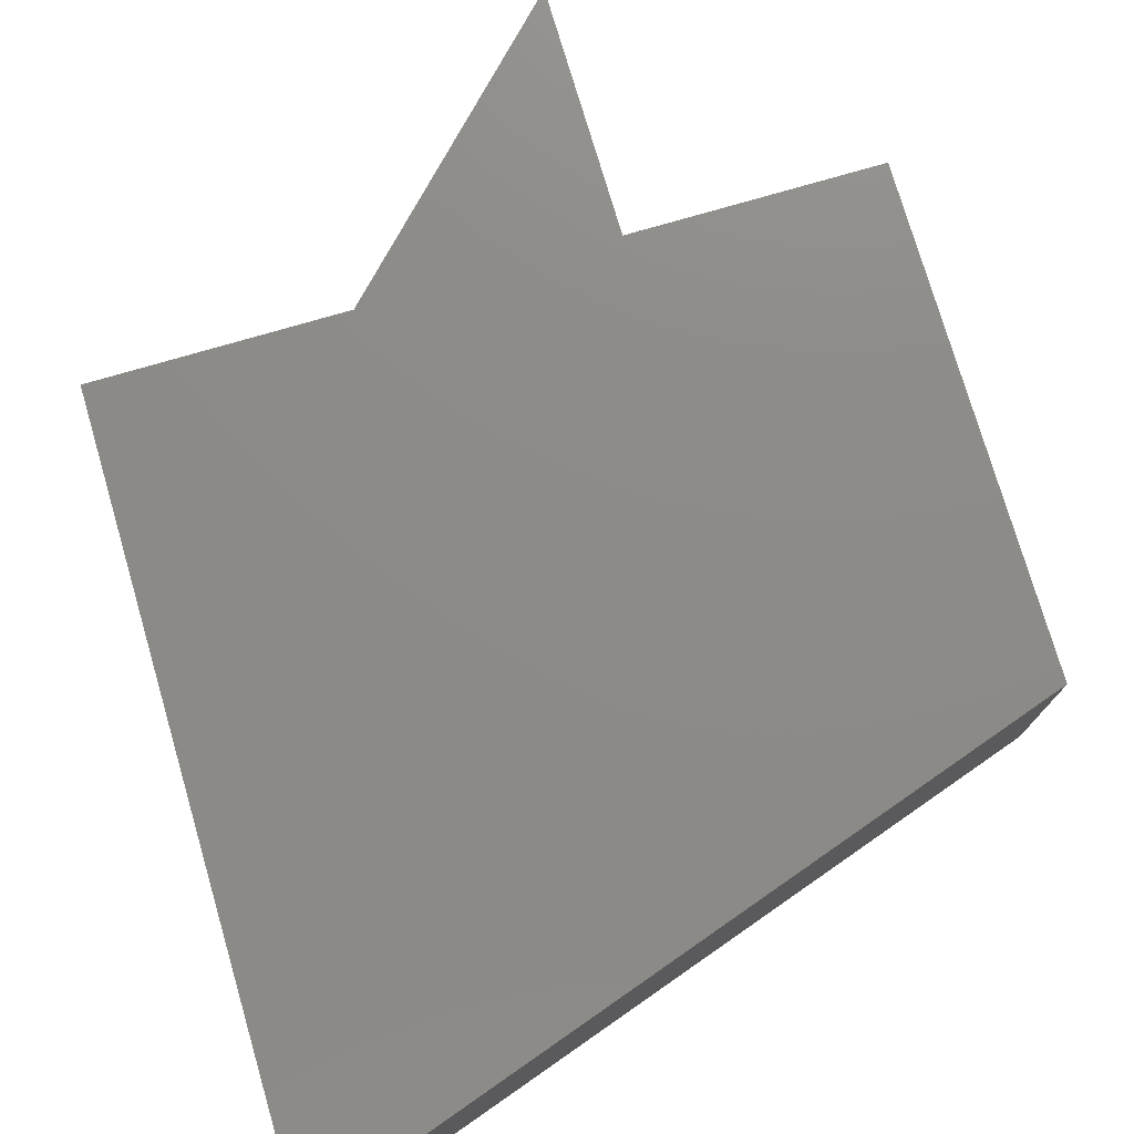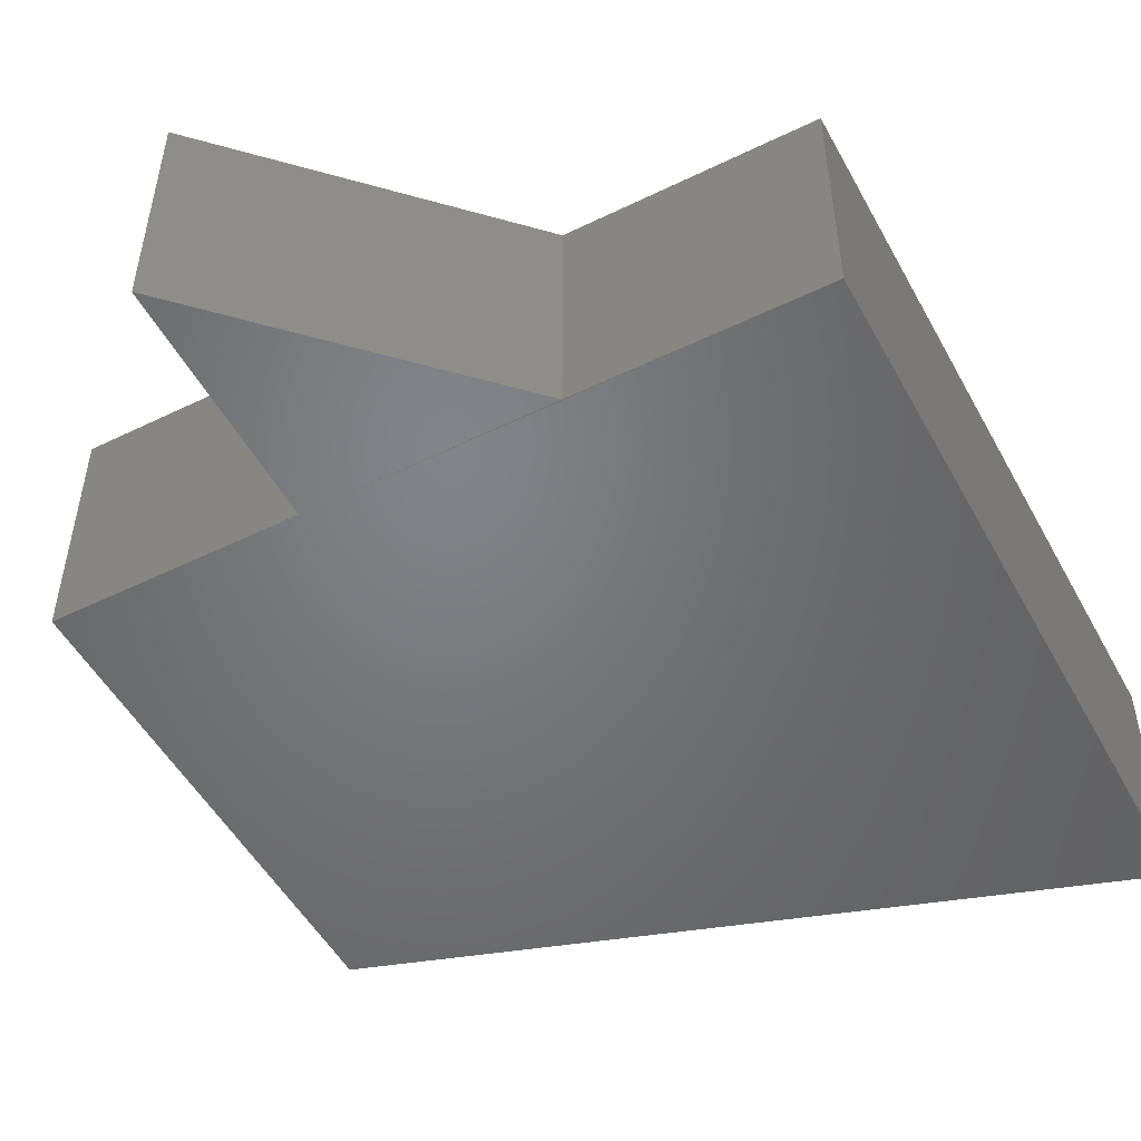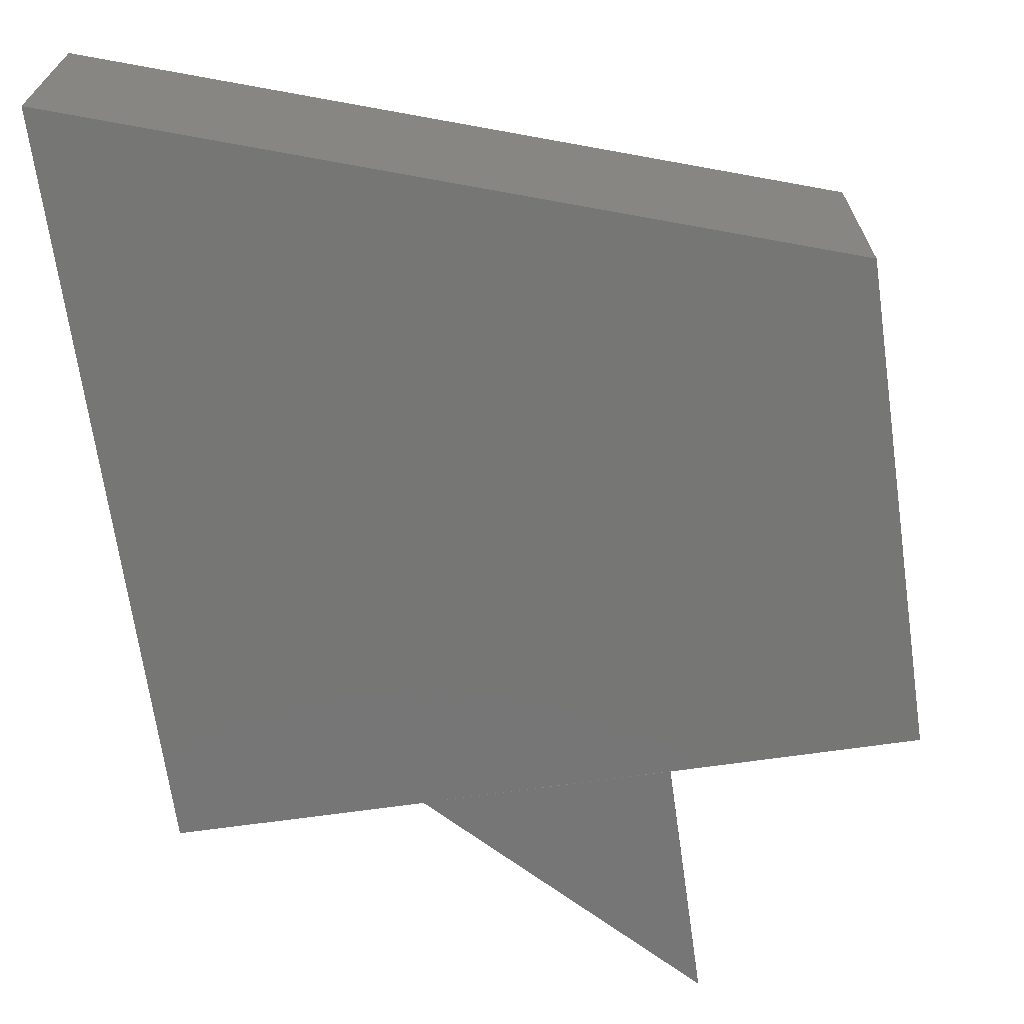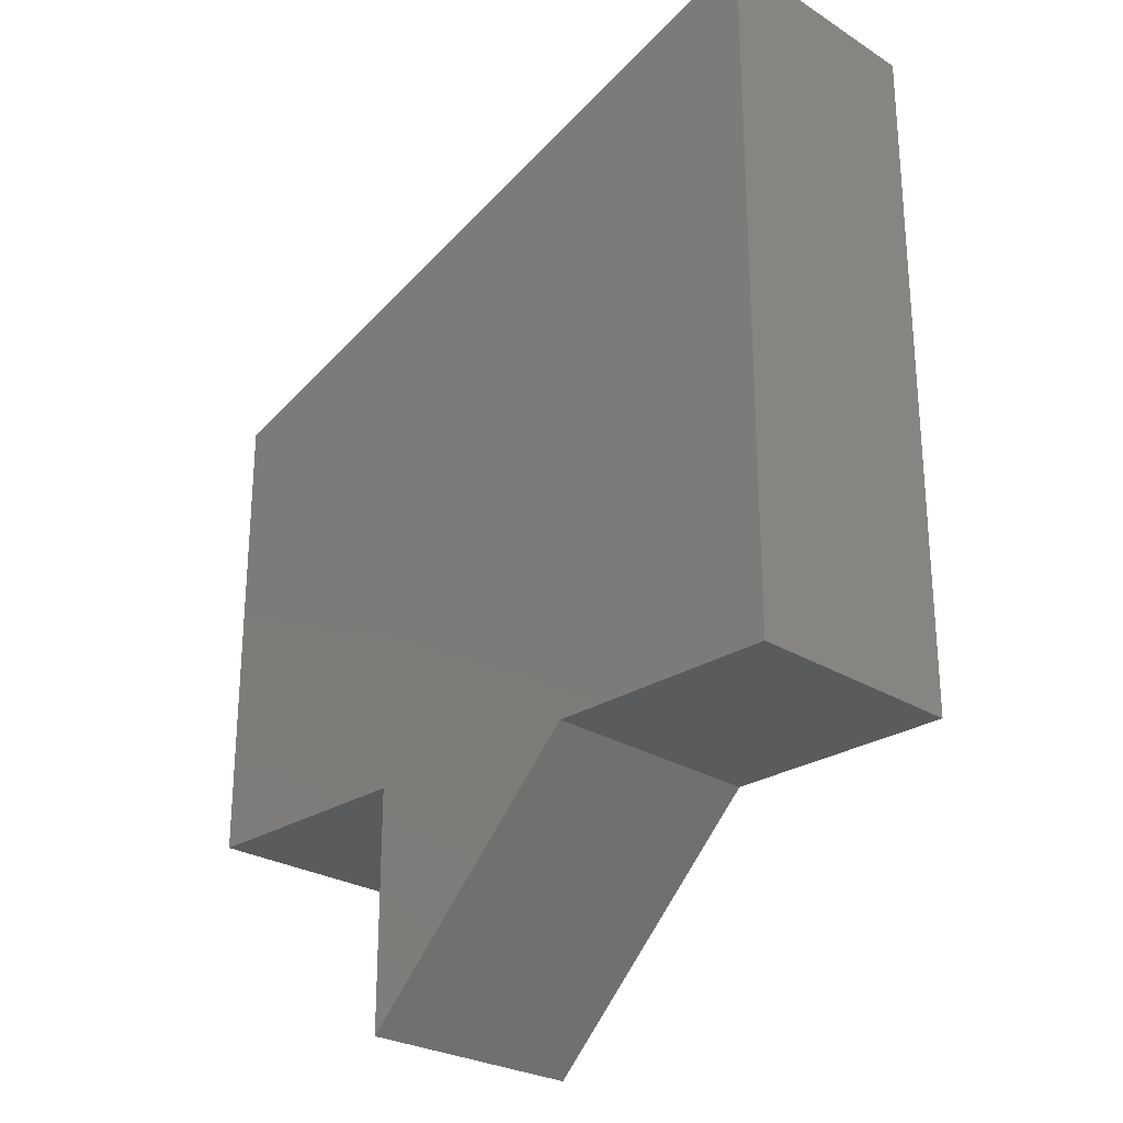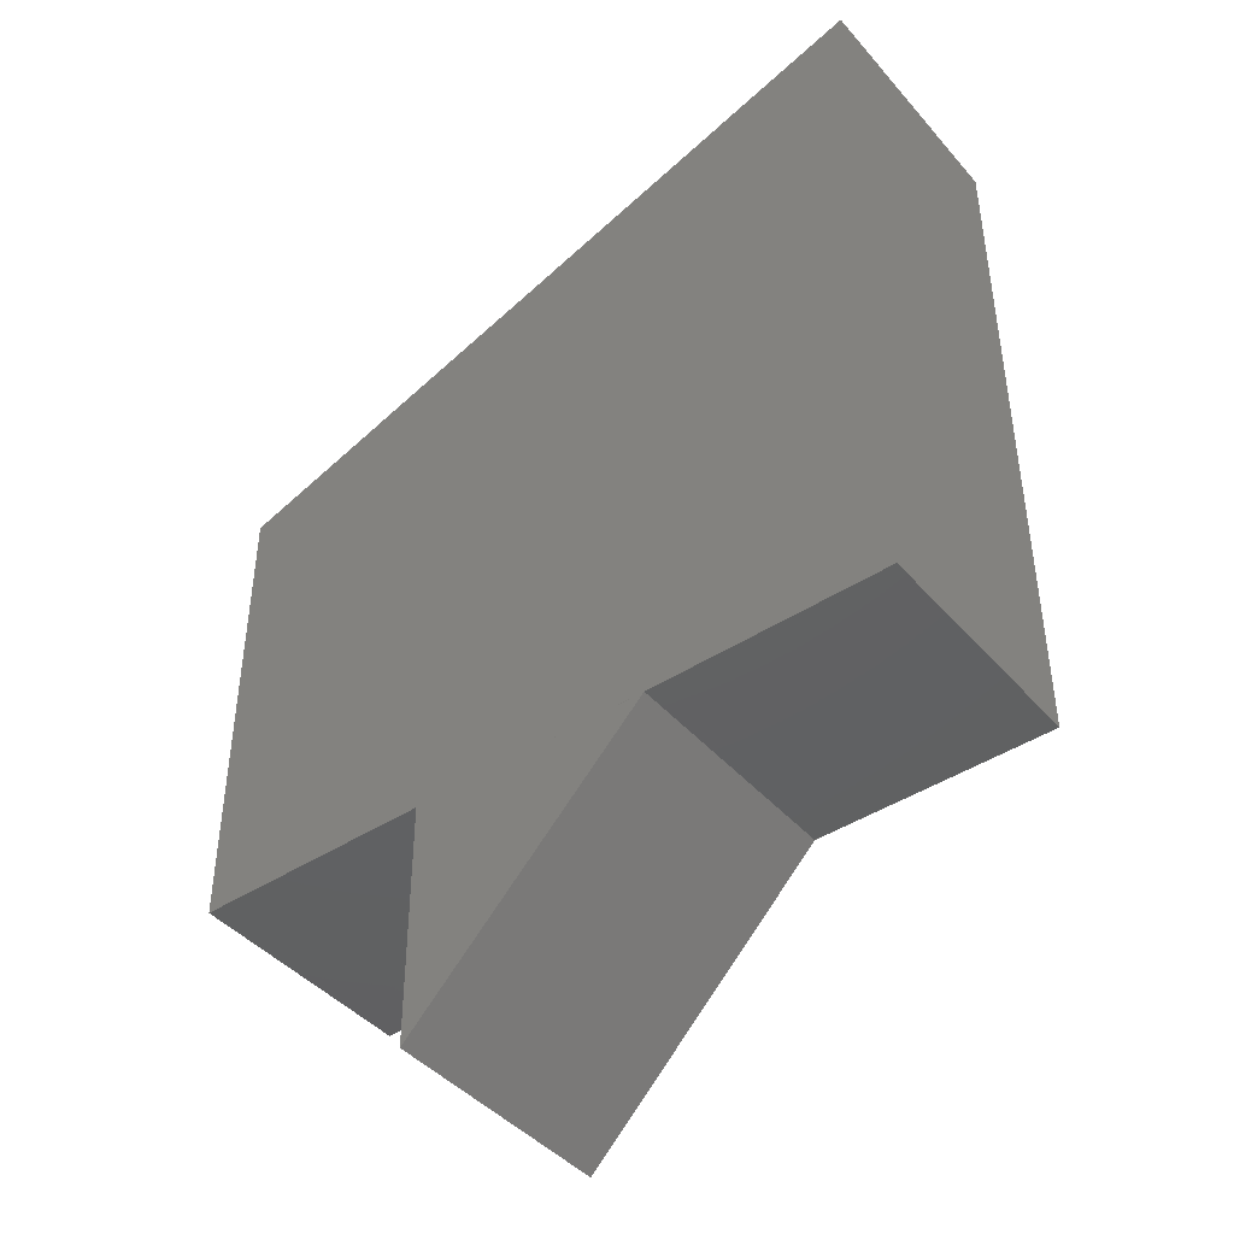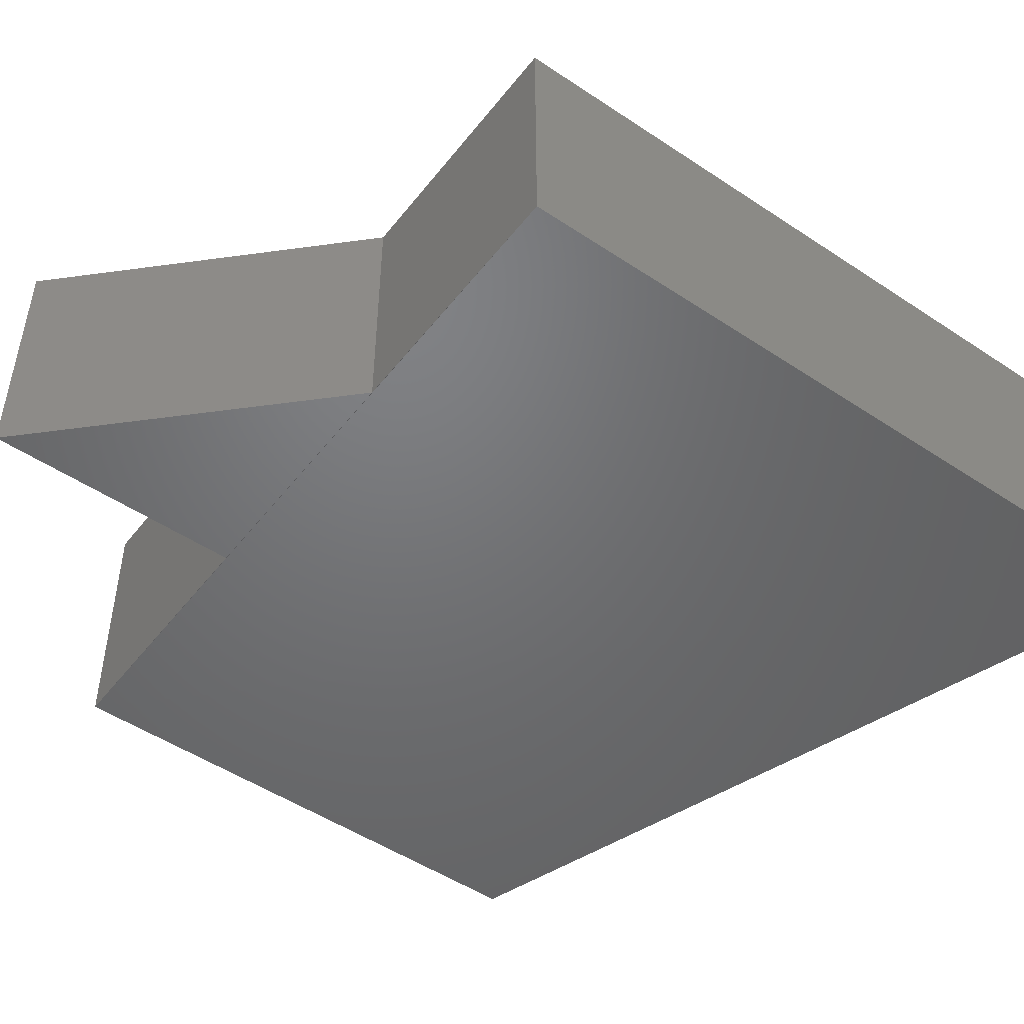
<metadata>
{"format":"stl","ext":"stl","renderer":"f3d","projection":"perspective","resolution":1024,"background":"white","views":[{"elev":76.0,"azim":-16.3,"up":"+Y"},{"elev":-50.9,"azim":-152.0,"up":"+Y"},{"elev":-68.5,"azim":8.1,"up":"+Y"},{"elev":-26.2,"azim":-134.6,"up":"+Z"},{"elev":-43.3,"azim":-142.4,"up":"+Z"},{"elev":-49.6,"azim":-126.4,"up":"+Y"}]}
</metadata>
<code>
# stl→obj: 4 verts, 24 faces
v 23.42 -4.2 28.15
v 23.42 -4.199 28.15
v 23.43 -4.2 28.15
v 23.43 -4.199 28.15
f 1 2 1
f 2 1 2
f 1 2 1
f 2 1 2
f 1 2 3
f 2 3 4
f 3 4 3
f 4 3 4
f 3 4 3
f 4 3 4
f 3 4 4
f 3 1 3
f 1 3 1
f 3 1 3
f 1 3 1
f 3 1 3
f 4 4 2
f 4 2 4
f 2 4 2
f 4 2 2
f 3 4 1
f 4 1 2
f 4 3 3
f 4 2 4

</code>
